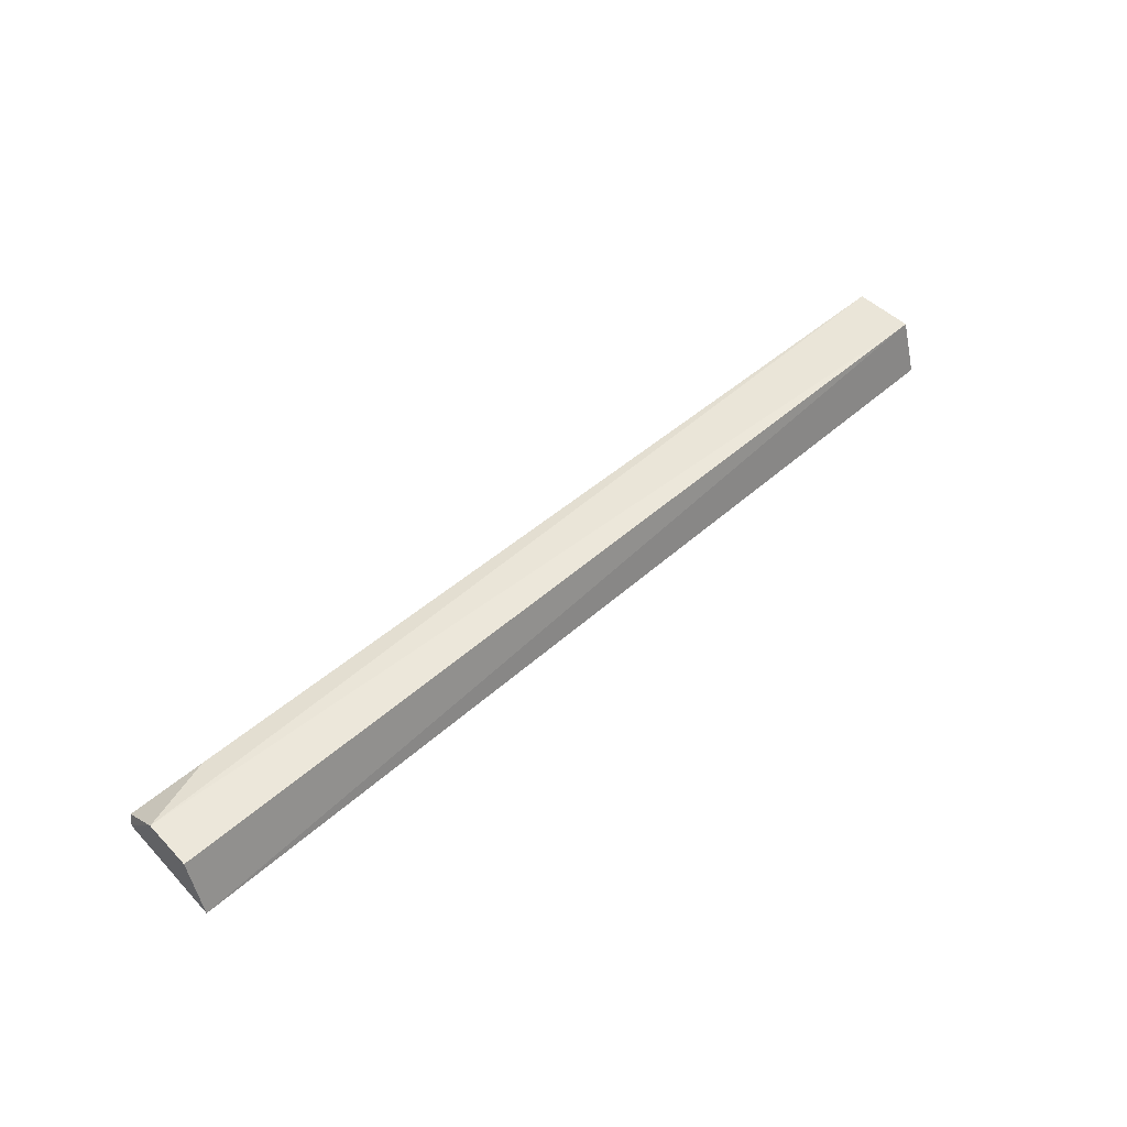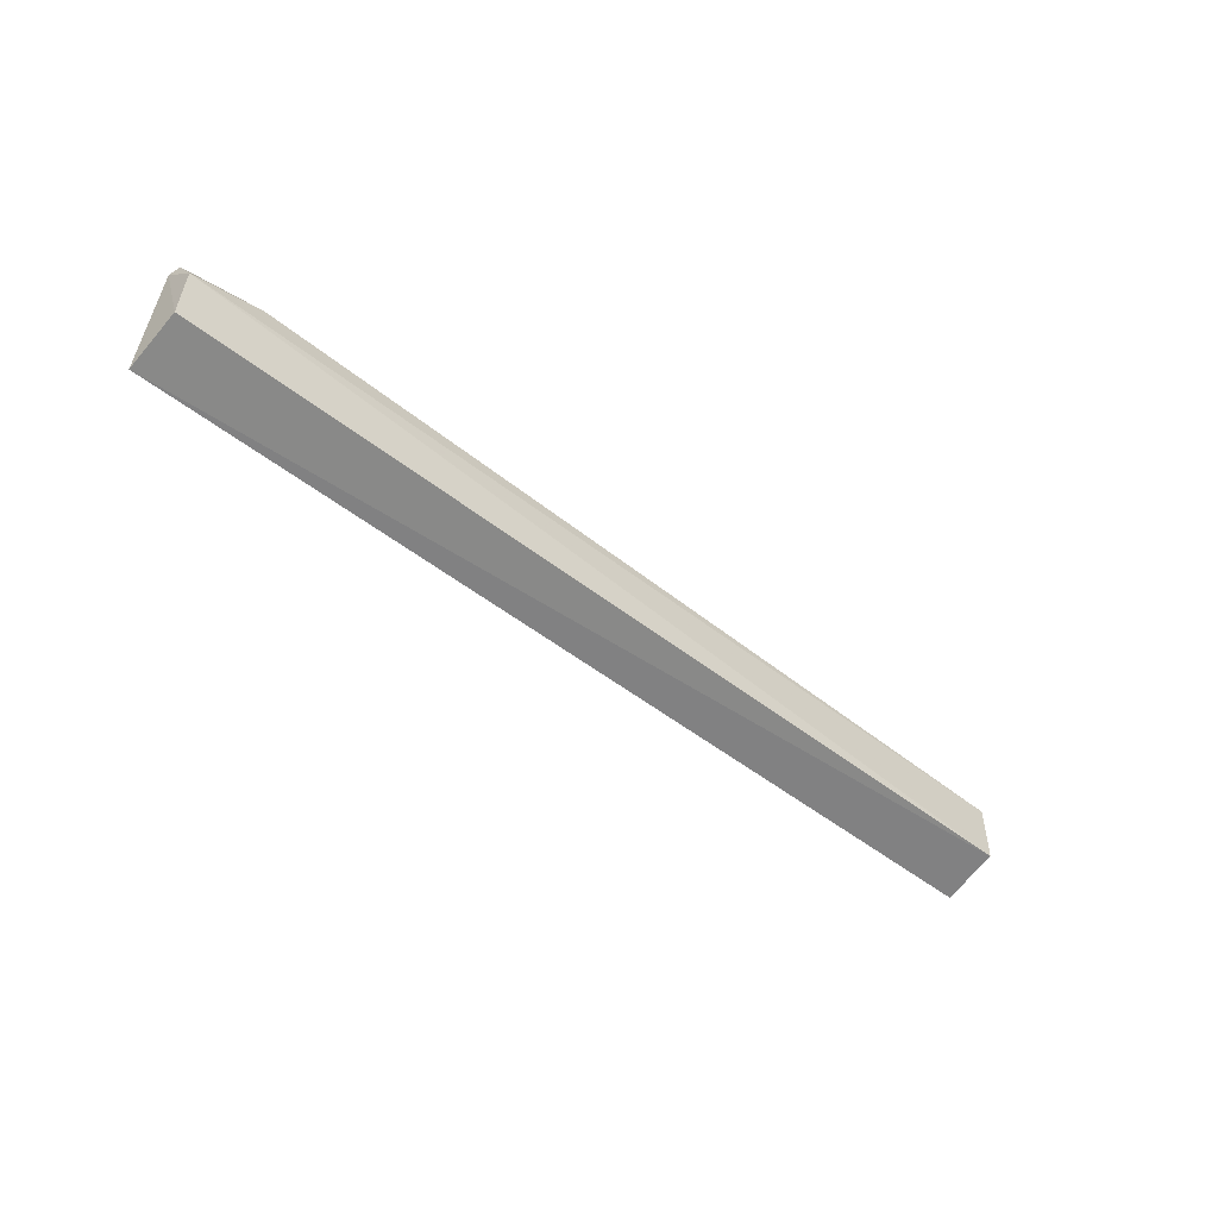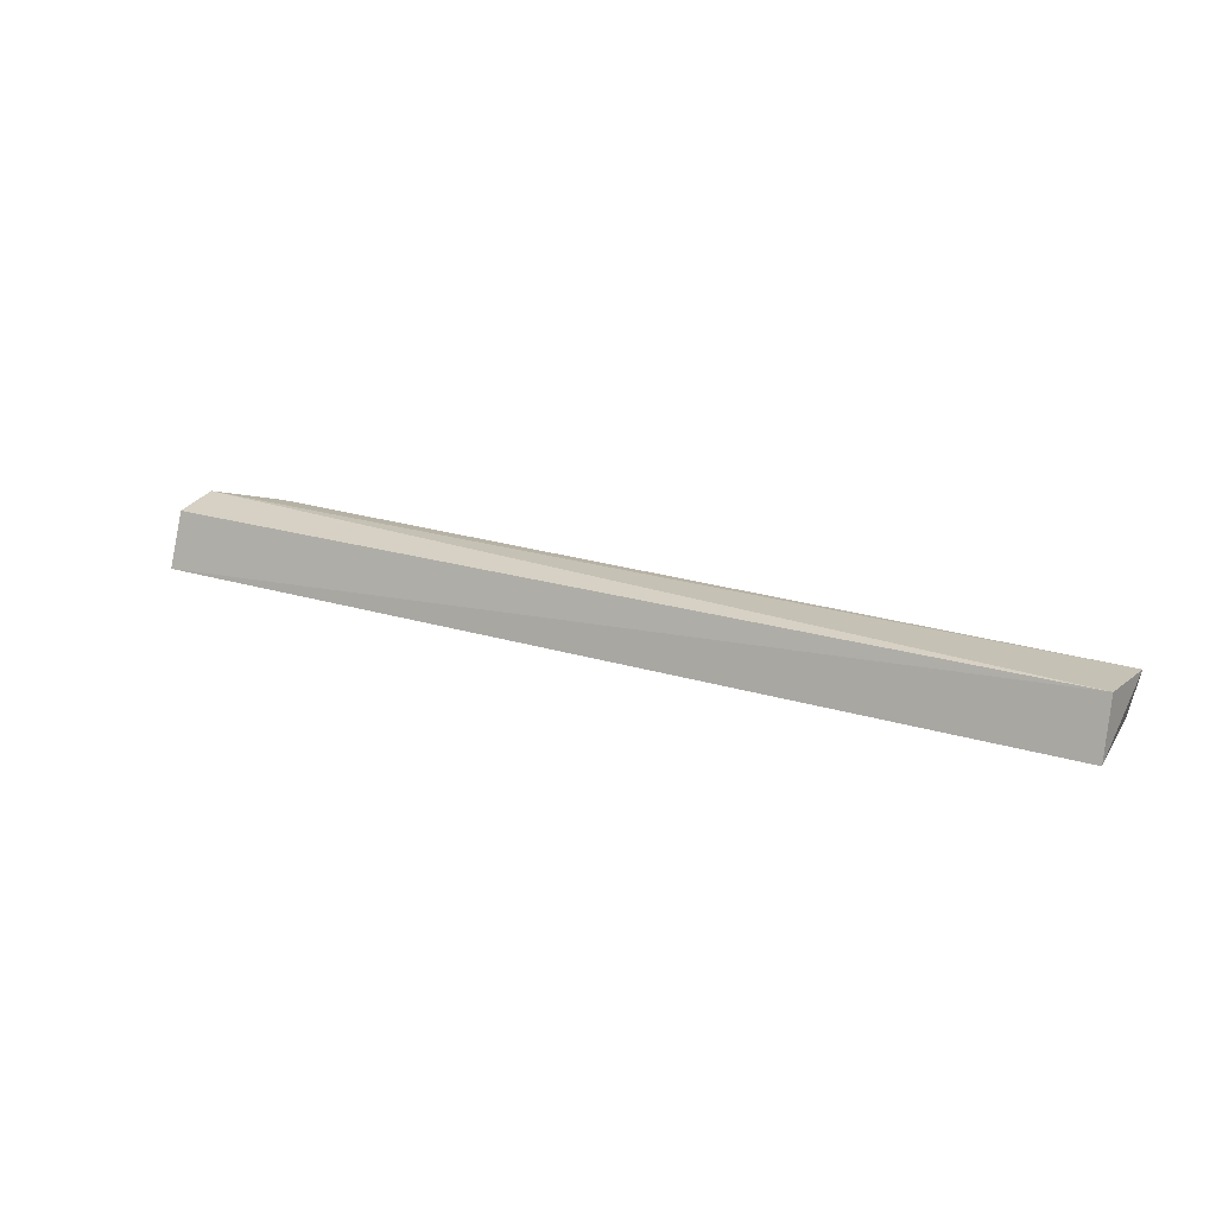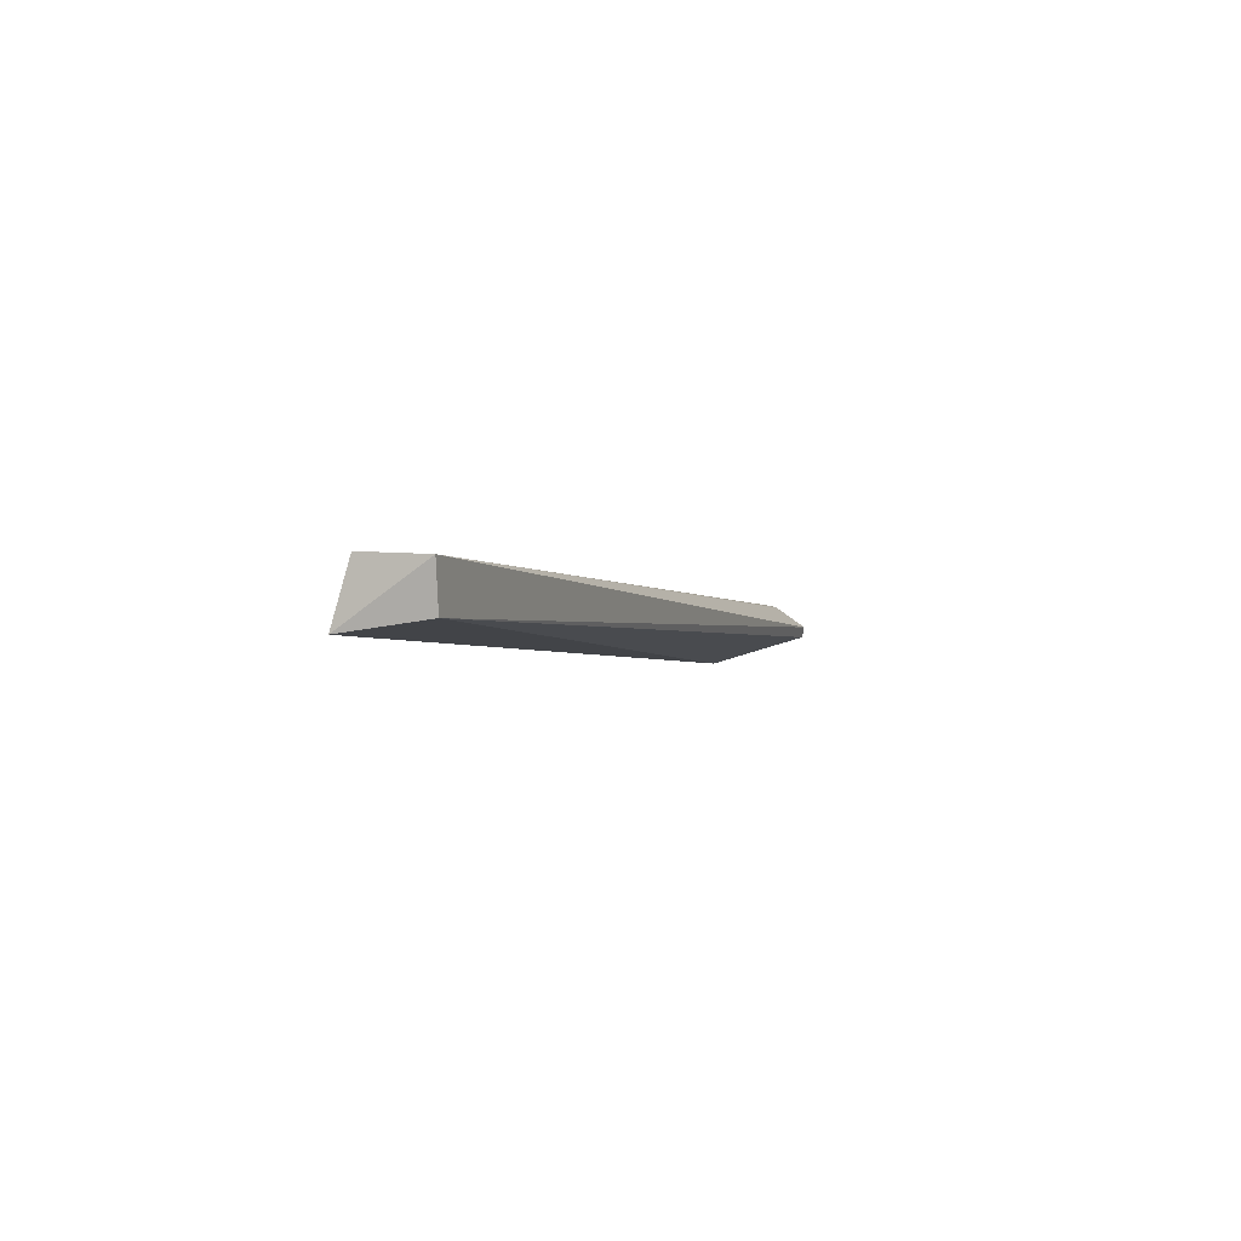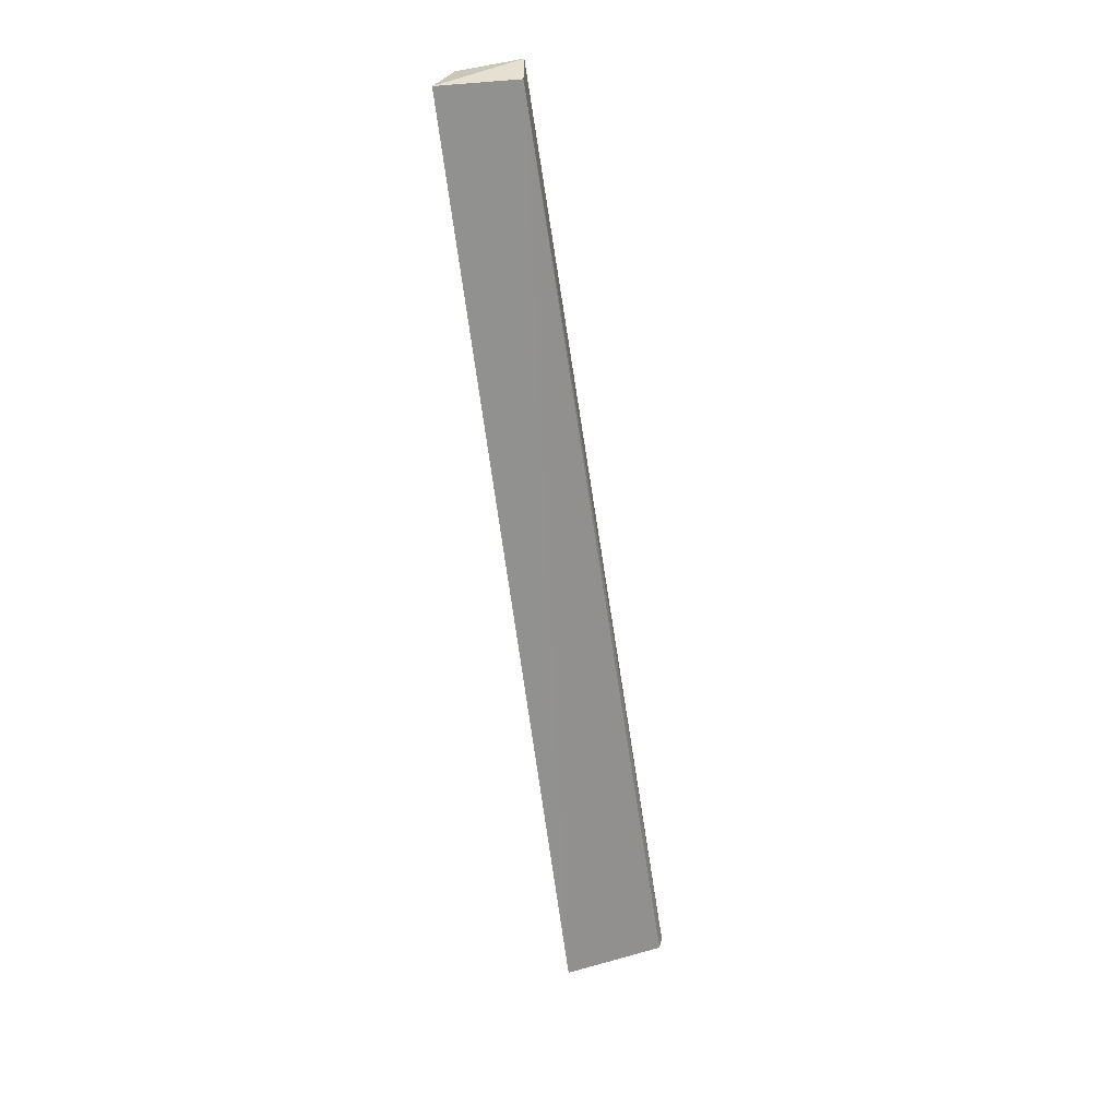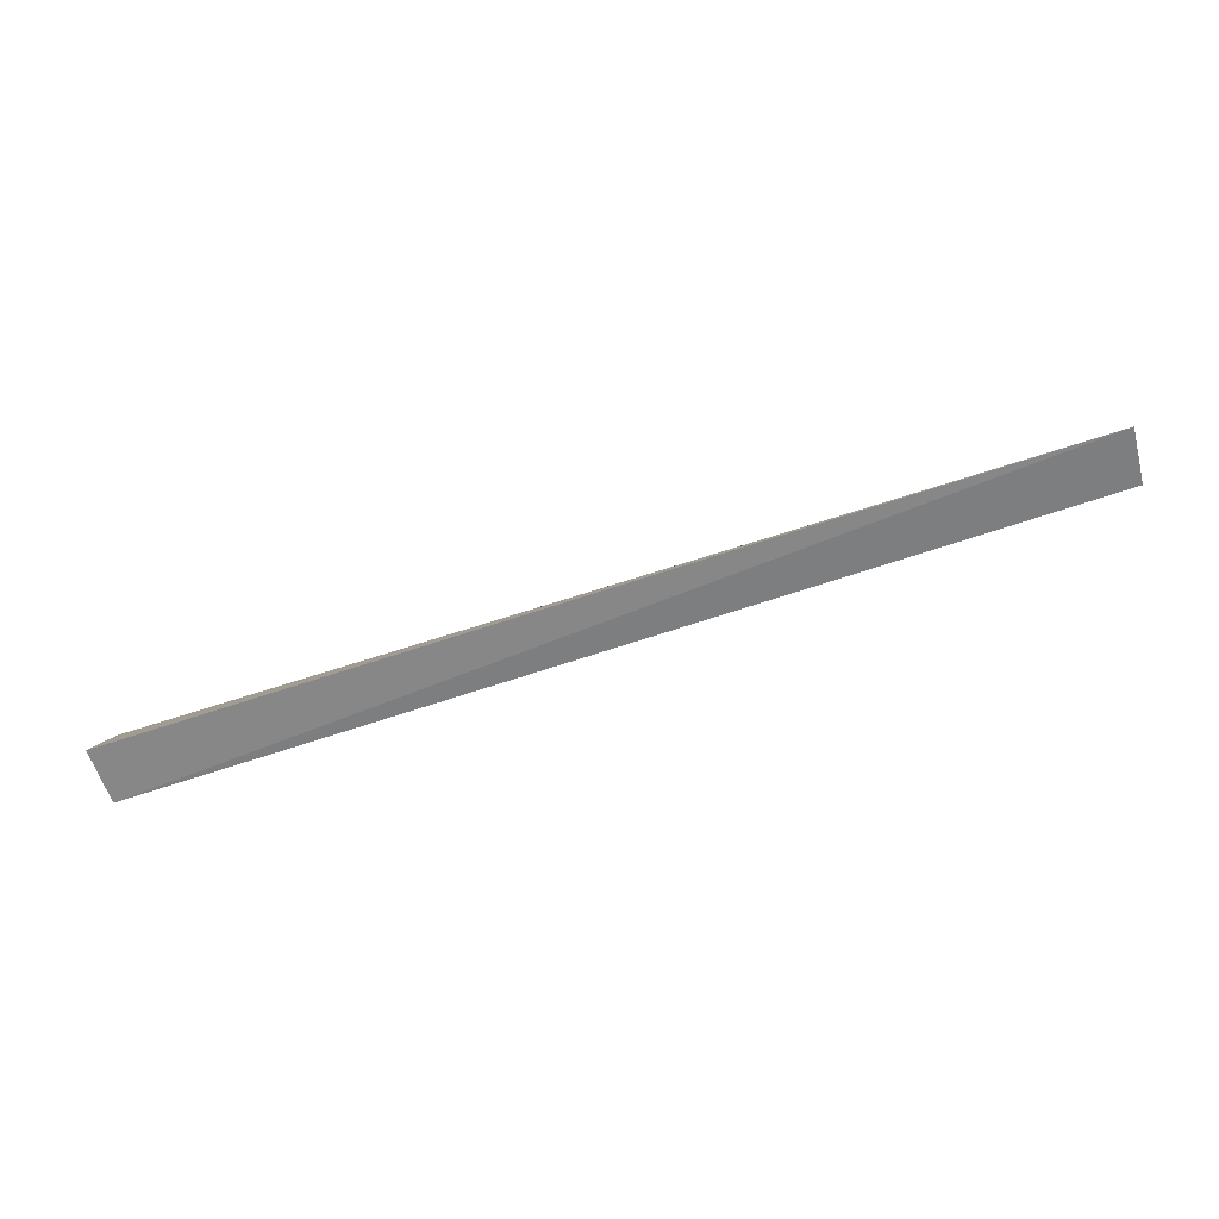
<metadata>
{"format":"obj","ext":"obj","renderer":"f3d","projection":"perspective","resolution":1024,"background":"white","views":[{"elev":49.1,"azim":-43.9,"up":"+Z"},{"elev":-48.1,"azim":-42.8,"up":"+Y"},{"elev":21.5,"azim":30.7,"up":"+Z"},{"elev":-1.4,"azim":108.6,"up":"+Z"},{"elev":-63.6,"azim":97.4,"up":"+Z"},{"elev":-77.5,"azim":-163.4,"up":"+Y"}]}
</metadata>
<code>
v 0.03937 0.1079 0.00644
v 0.03915 0.1043 0.006631
v 0.03924 0.1033 0.003443
v -0.0145 0.1032 0.002538
v -0.01445 0.1069 0.006099
v 0.03888 0.1078 0.004047
v -0.01446 0.1043 0.005673
v -0.01438 0.109 0.004758
v -0.01458 0.1088 0.004155
v -0.01034 0.1083 0.005872
f 1 2 3
f 3 2 4
f 5 2 1
f 6 1 3
f 6 3 4
f 7 4 2
f 7 2 5
f 8 1 6
f 9 7 5
f 9 4 7
f 9 5 8
f 9 8 6
f 9 6 4
f 10 8 5
f 10 5 1
f 10 1 8

</code>
